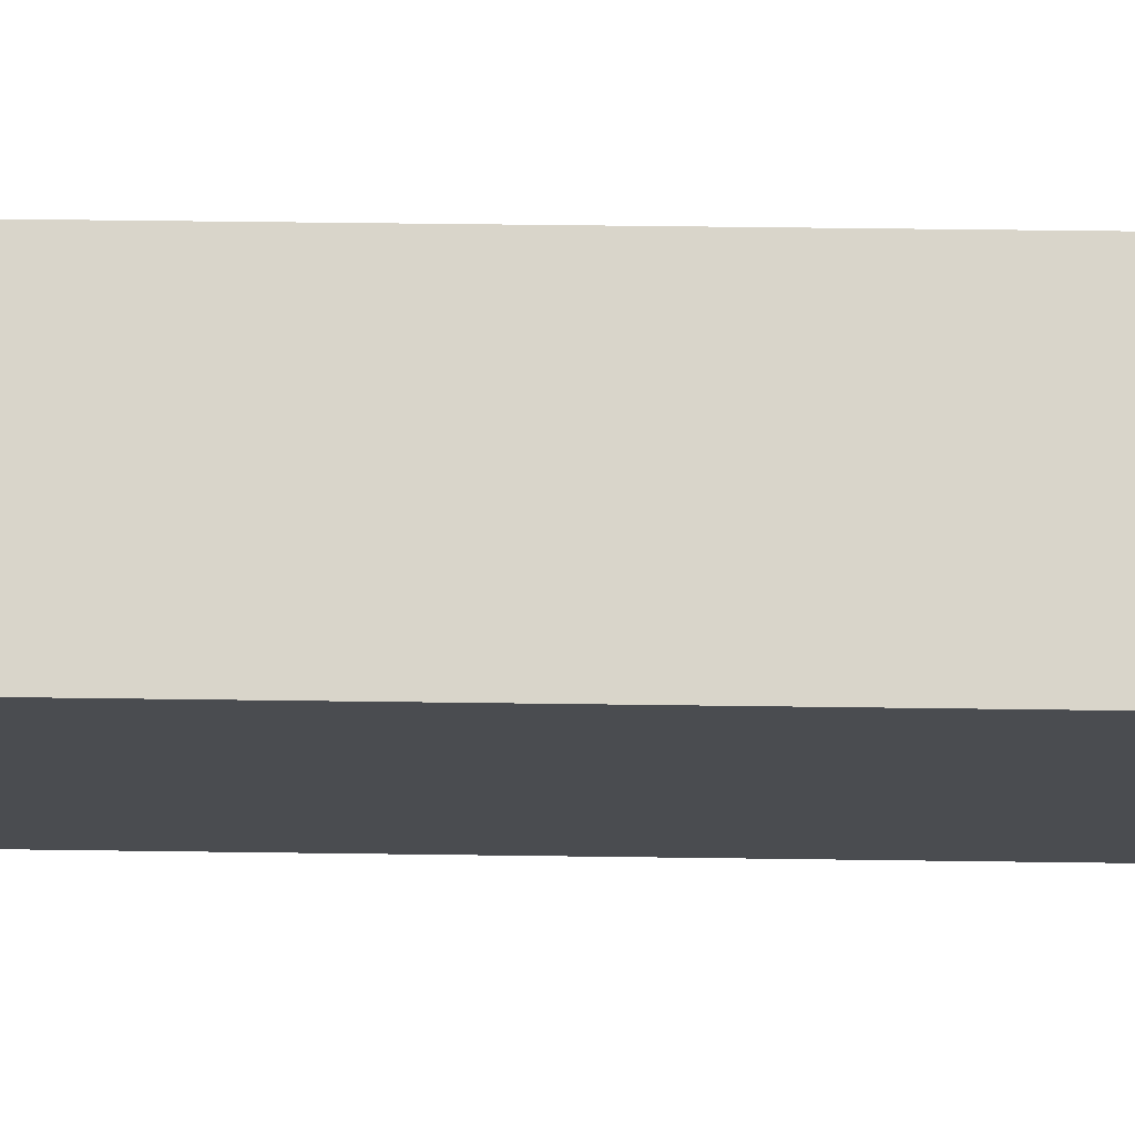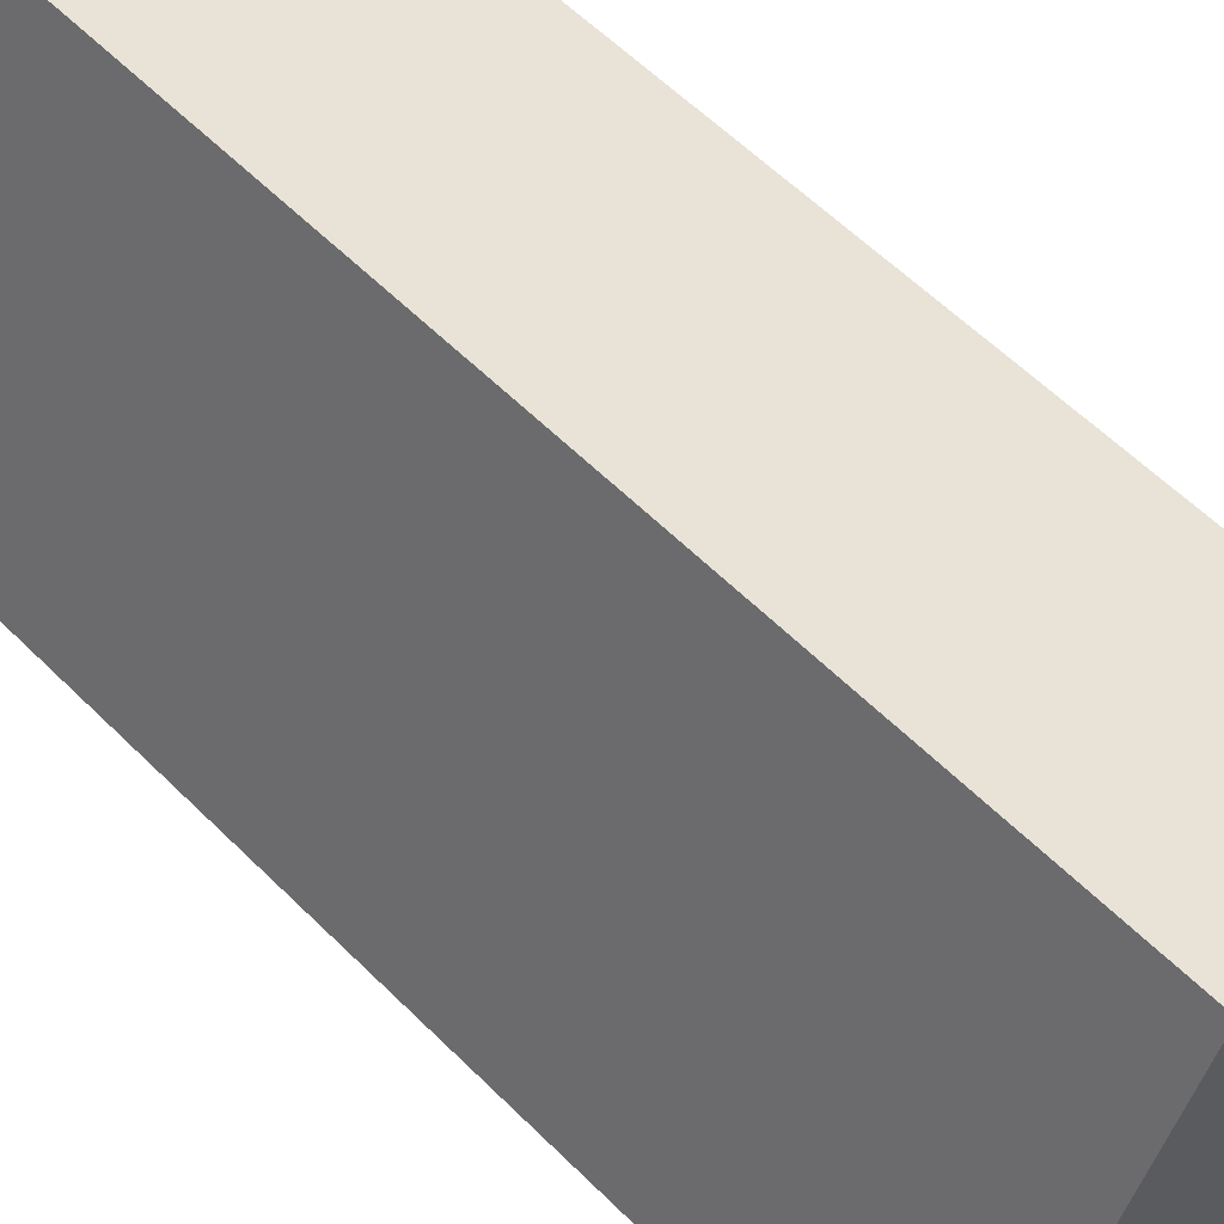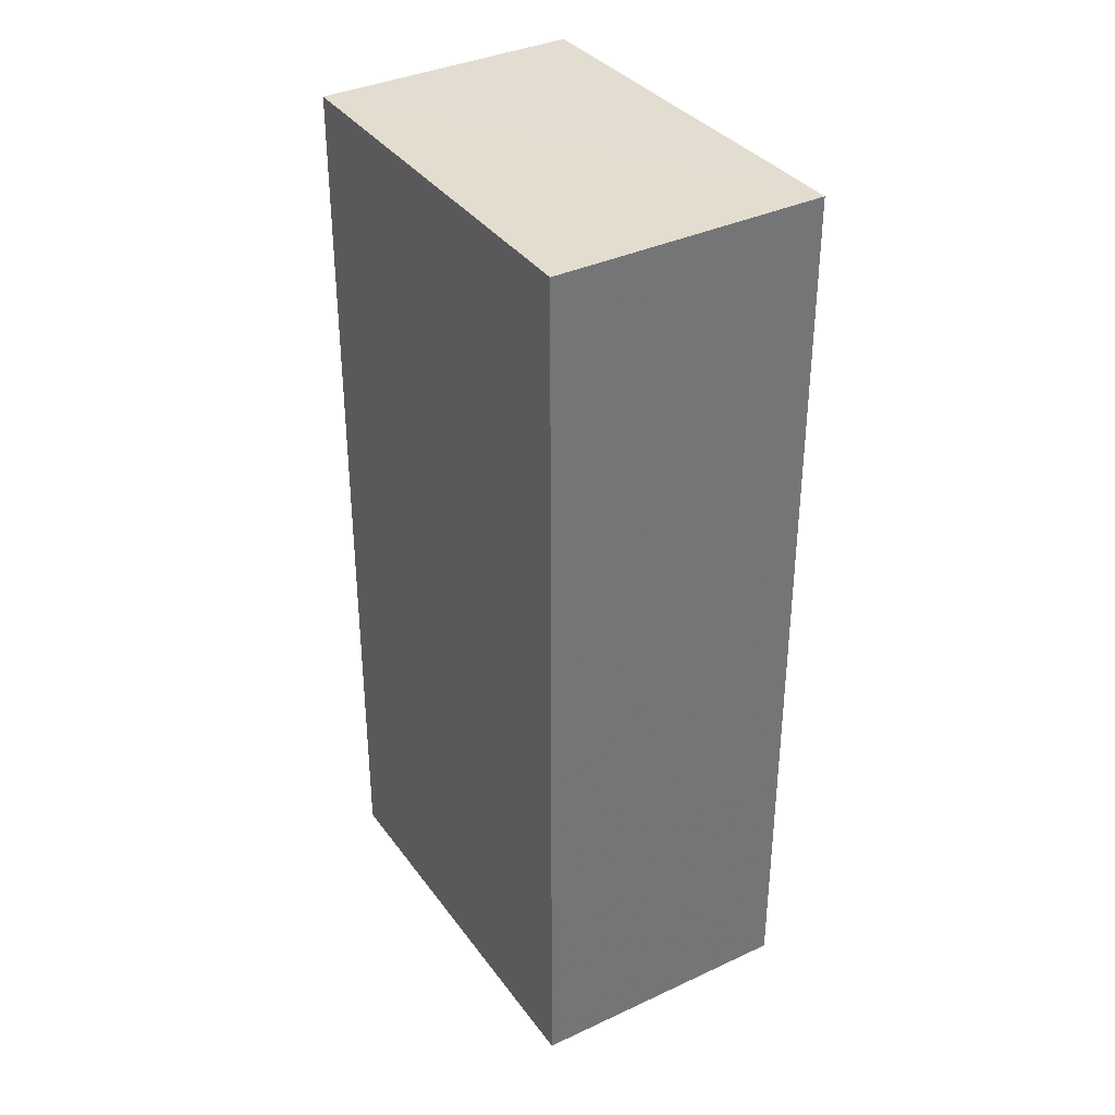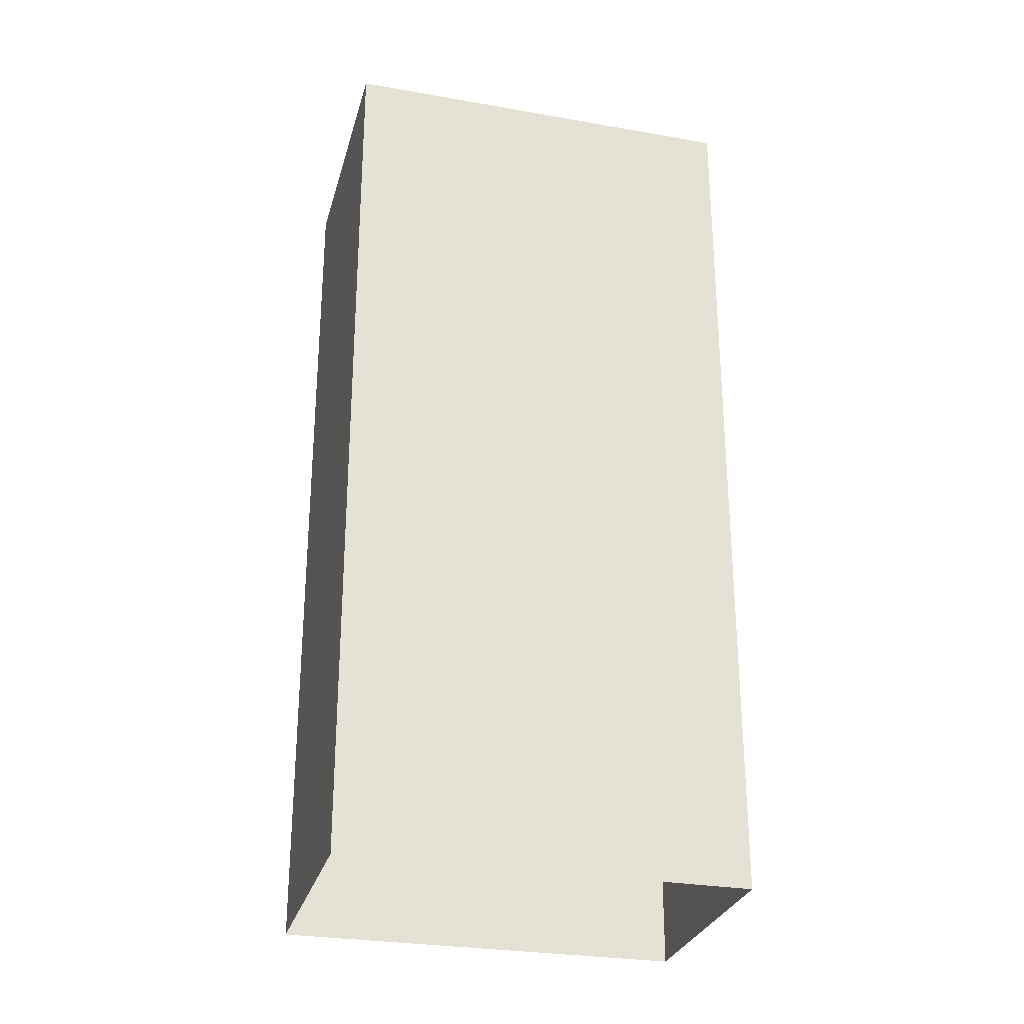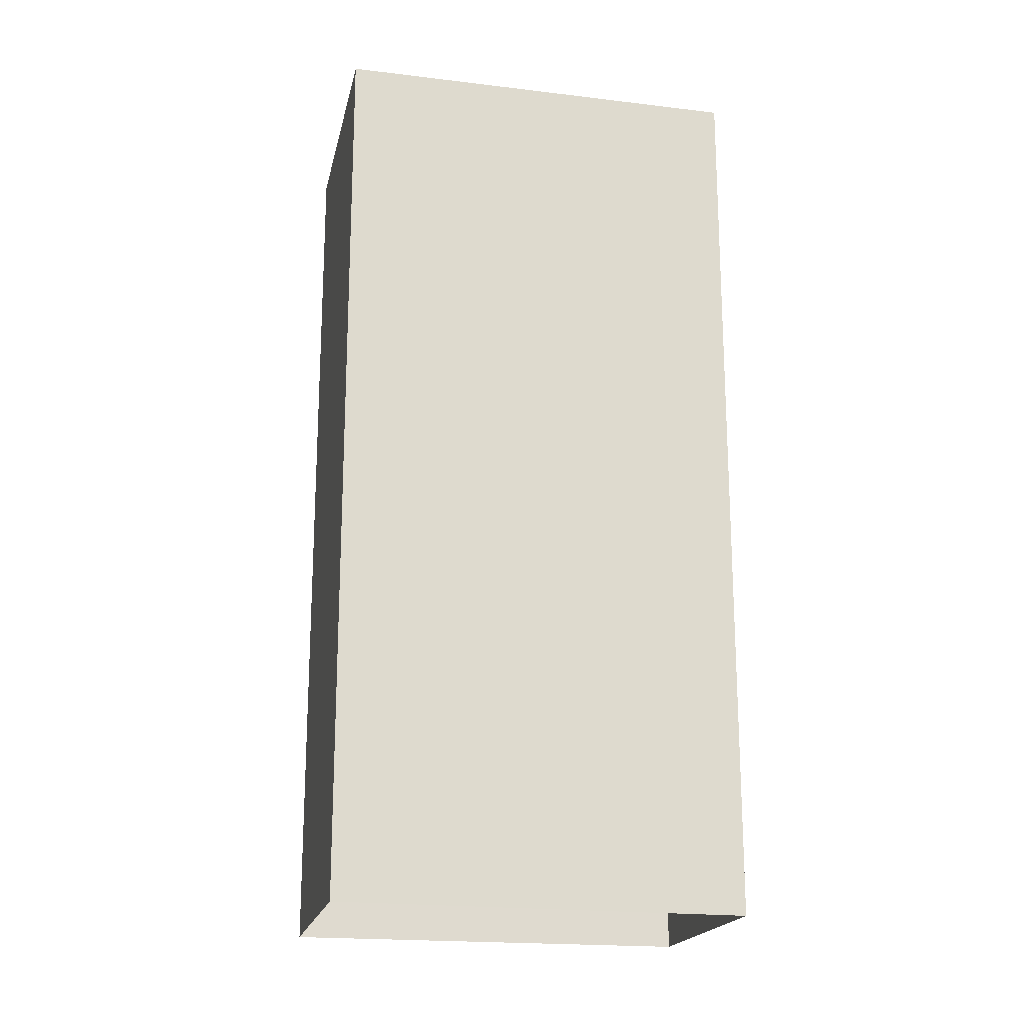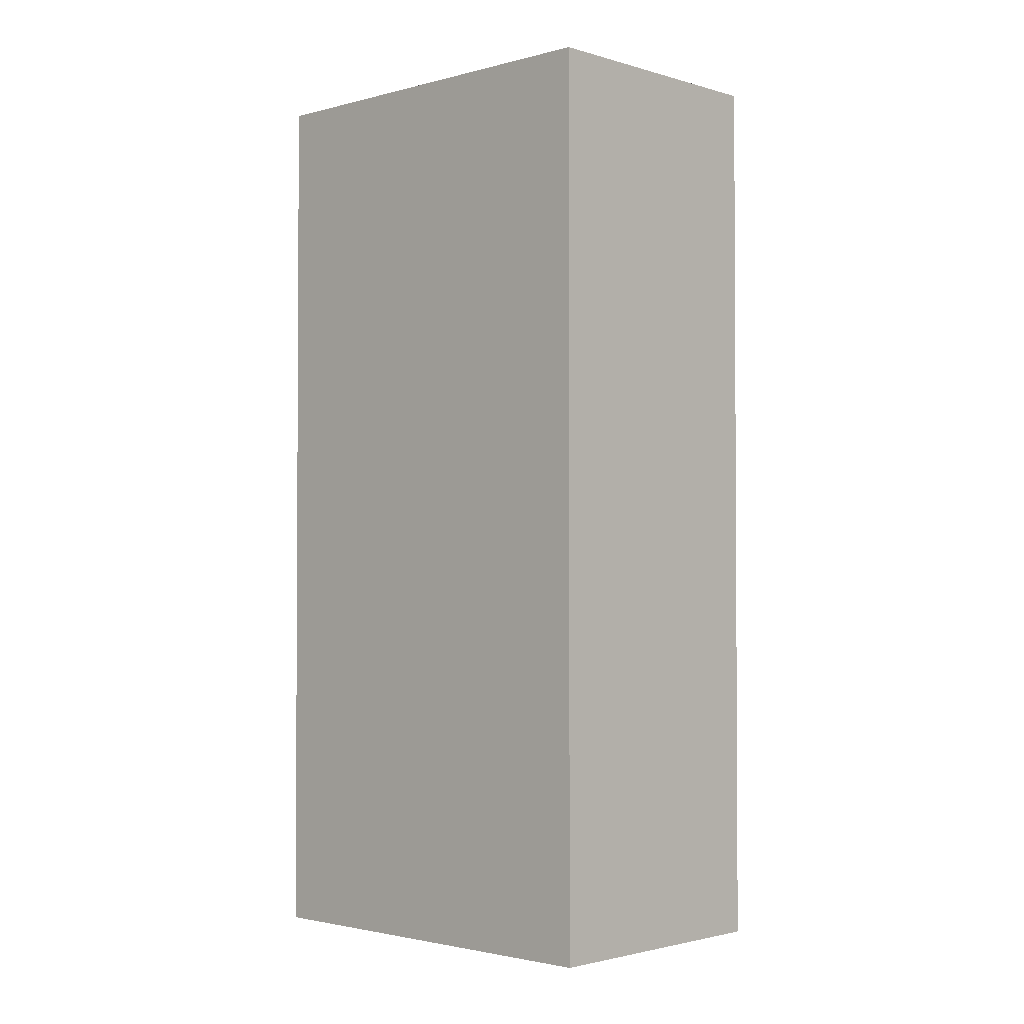
<metadata>
{"format":"obj","ext":"obj","renderer":"f3d","projection":"perspective","resolution":1024,"background":"white","views":[{"elev":51.6,"azim":90.6,"up":"+Y"},{"elev":59.8,"azim":-44.7,"up":"+Y"},{"elev":35.7,"azim":125.7,"up":"+Z"},{"elev":-28.2,"azim":-127.3,"up":"+Z"},{"elev":-19.4,"azim":-124.7,"up":"+Z"},{"elev":-2.0,"azim":111.1,"up":"+Z"}]}
</metadata>
<code>
v -3.16e+05 4.006e+04 3.552
v -3.16e+05 4.006e+04 3.551
v -3.16e+05 4.005e+04 3.552
v -3.16e+05 4.005e+04 3.552
v -3.16e+05 4.006e+04 8.633
v -3.16e+05 4.005e+04 8.633
v -3.16e+05 4.005e+04 8.632
v -3.16e+05 4.006e+04 8.632
f 1 2 3
f 4 1 3
f 5 6 7
f 8 5 7
f 7 3 2
f 8 7 2
f 6 4 3
f 7 6 3
f 6 1 4
f 6 5 1
f 5 2 1
f 5 8 2

</code>
